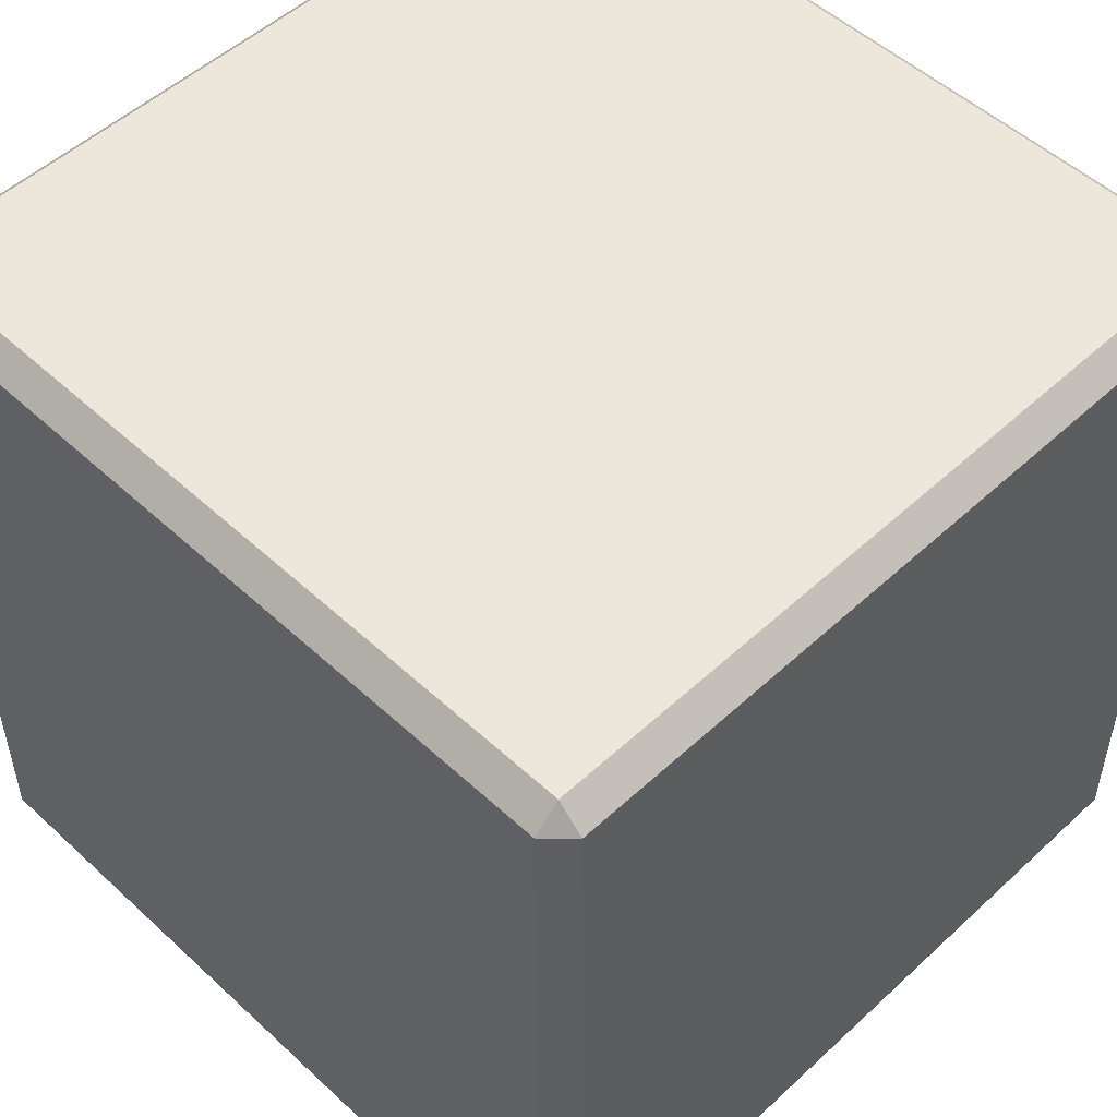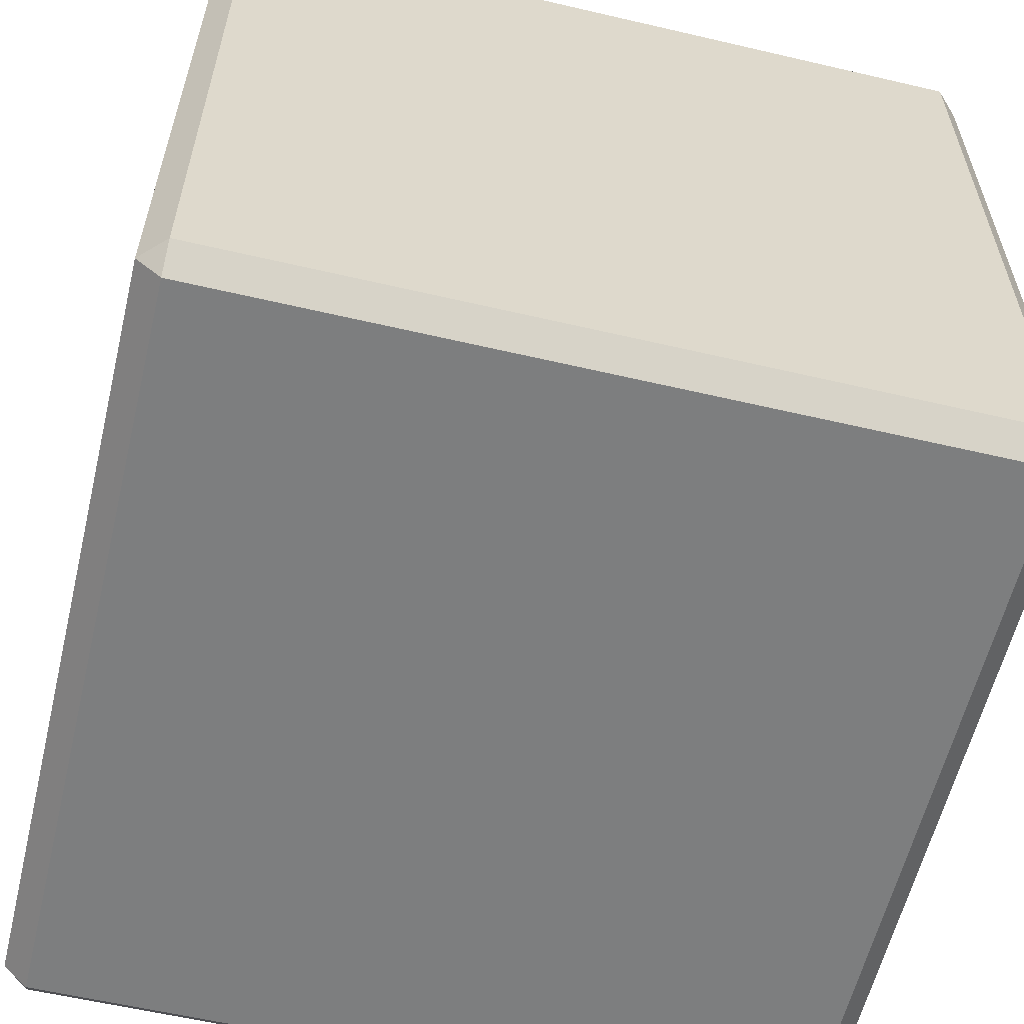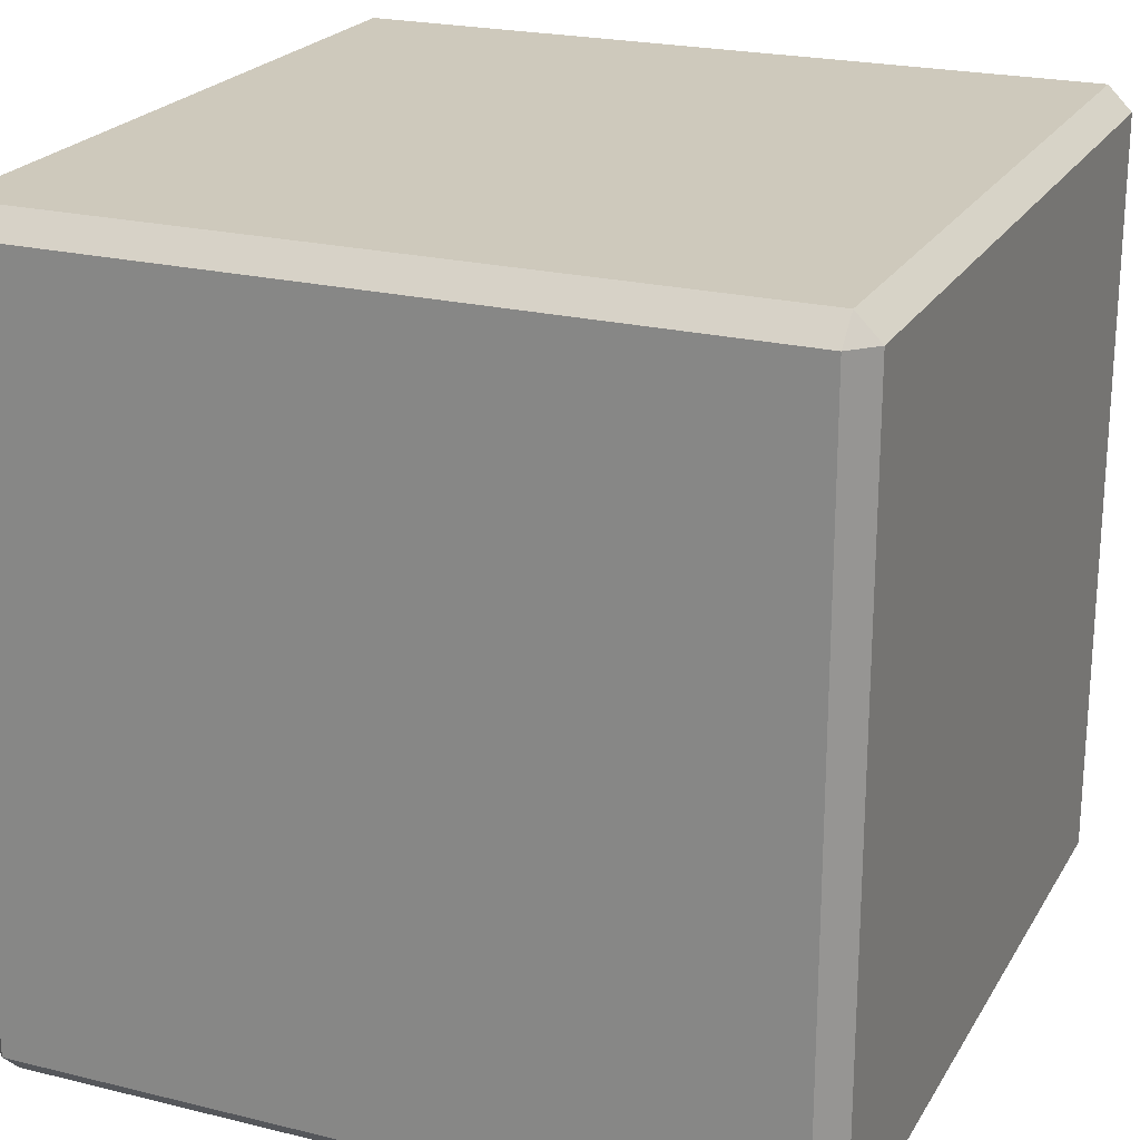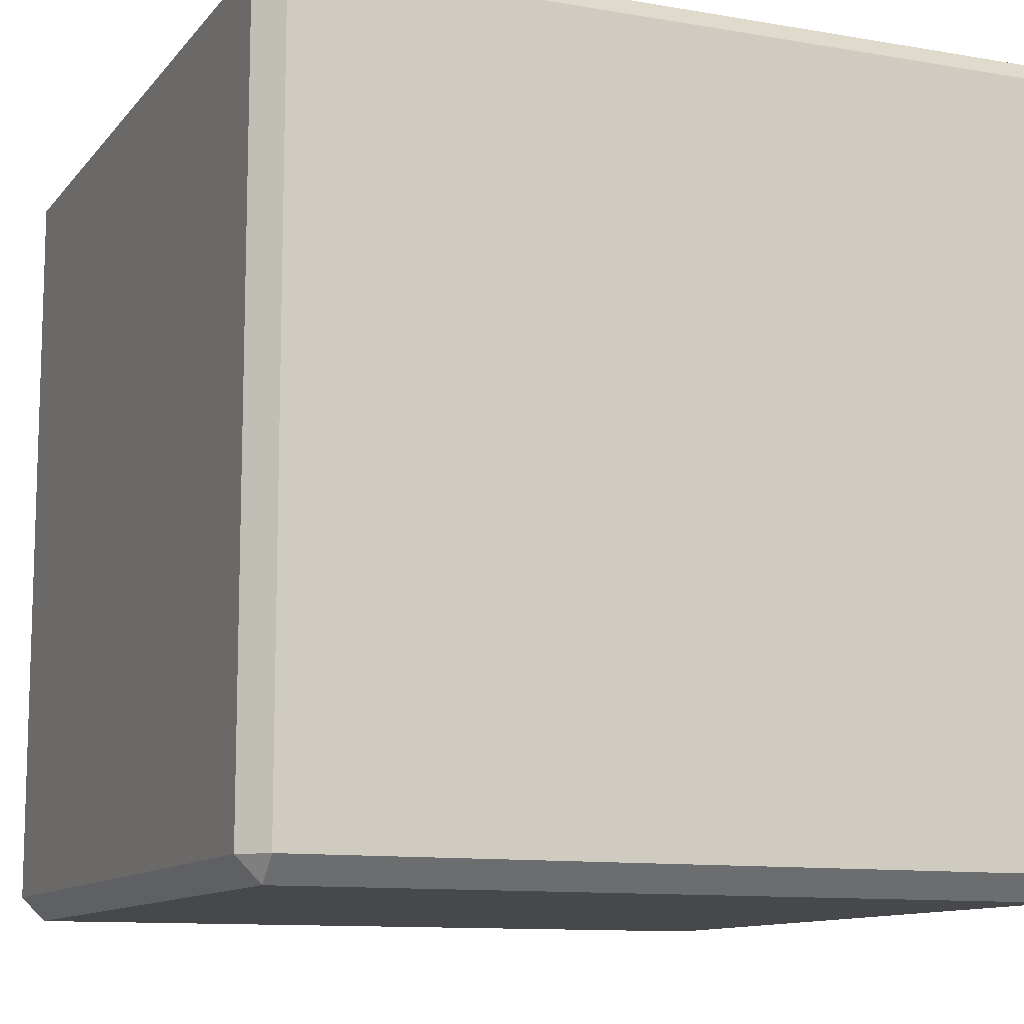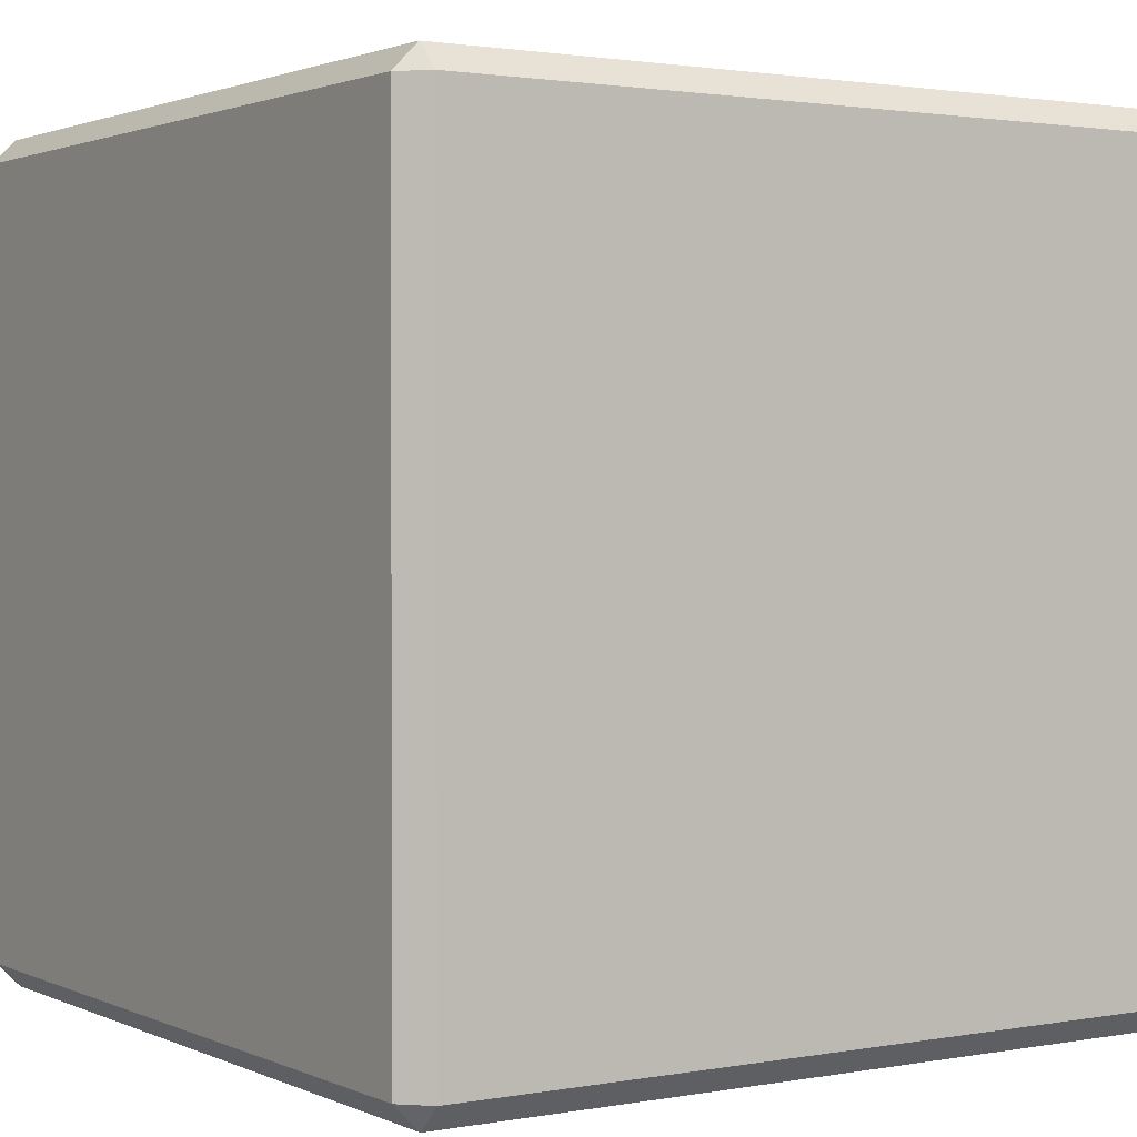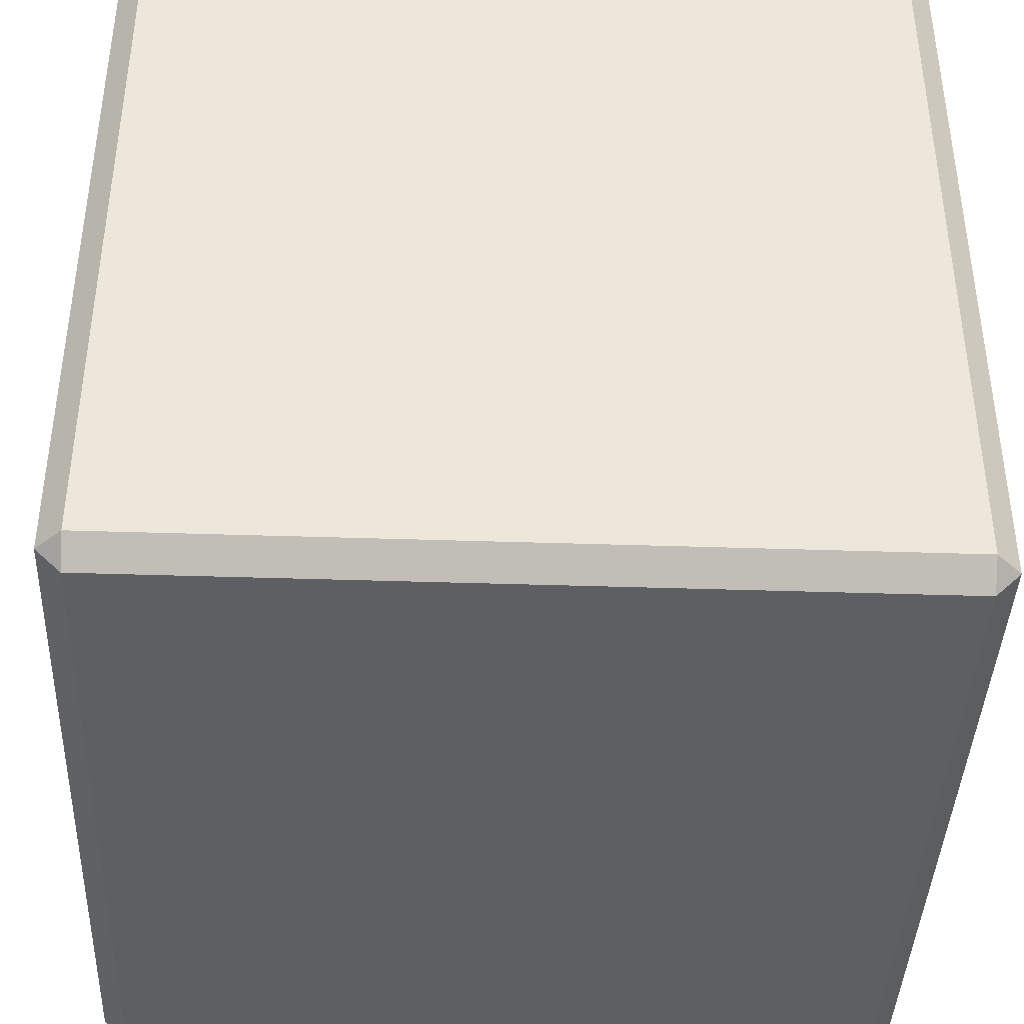
<metadata>
{"format":"obj","ext":"obj","renderer":"f3d","projection":"perspective","resolution":1024,"background":"white","views":[{"elev":51.7,"azim":45.0,"up":"+Z"},{"elev":-59.3,"azim":166.5,"up":"+Z"},{"elev":22.3,"azim":113.1,"up":"+Z"},{"elev":-11.1,"azim":67.0,"up":"+Y"},{"elev":1.7,"azim":56.8,"up":"+Y"},{"elev":-40.7,"azim":-2.3,"up":"+Z"}]}
</metadata>
<code>
o Unit_bev_cube
v -0.47 -0.5 0.47
v -0.47 -0.47 0.5
v -0.5 -0.47 0.47
v -0.5 0.47 0.47
v -0.47 0.47 0.5
v -0.47 0.5 0.47
v -0.5 -0.47 -0.47
v -0.47 -0.47 -0.5
v -0.47 -0.5 -0.47
v -0.5 0.47 -0.47
v -0.47 0.5 -0.47
v -0.47 0.47 -0.5
v 0.5 -0.47 0.47
v 0.47 -0.47 0.5
v 0.47 -0.5 0.47
v 0.5 0.47 0.47
v 0.47 0.5 0.47
v 0.47 0.47 0.5
v 0.47 -0.47 -0.5
v 0.5 -0.47 -0.47
v 0.47 -0.5 -0.47
v 0.47 0.47 -0.5
v 0.47 0.5 -0.47
v 0.5 0.47 -0.47
f 9 21 15
f 16 13 20
f 23 11 6
f 5 2 14
f 22 19 8
f 1 2 3
f 4 5 6
f 7 8 9
f 10 11 12
f 13 14 15
f 16 17 18
f 19 20 21
f 22 23 24
f 5 4 3
f 11 10 4
f 8 7 10
f 1 3 7
f 23 22 12
f 20 19 22
f 9 8 19
f 17 16 24
f 14 13 16
f 21 20 13
f 6 5 18
f 15 14 2
f 10 7 3
f 1 9 15
f 24 16 20
f 17 23 6
f 18 5 14
f 12 22 8
f 2 5 3
f 6 11 4
f 12 8 10
f 9 1 7
f 11 23 12
f 24 20 22
f 21 9 19
f 23 17 24
f 18 14 16
f 15 21 13
f 17 6 18
f 1 15 2
f 4 10 3

</code>
